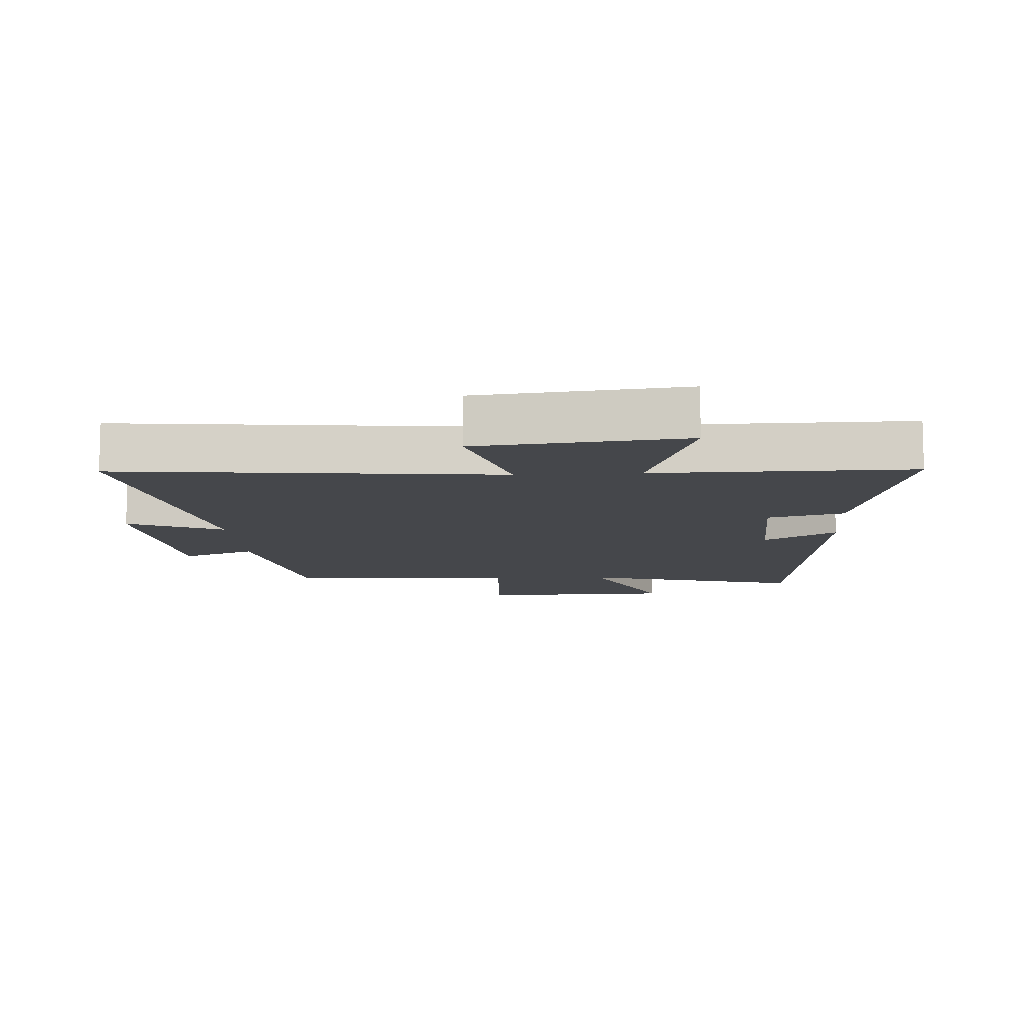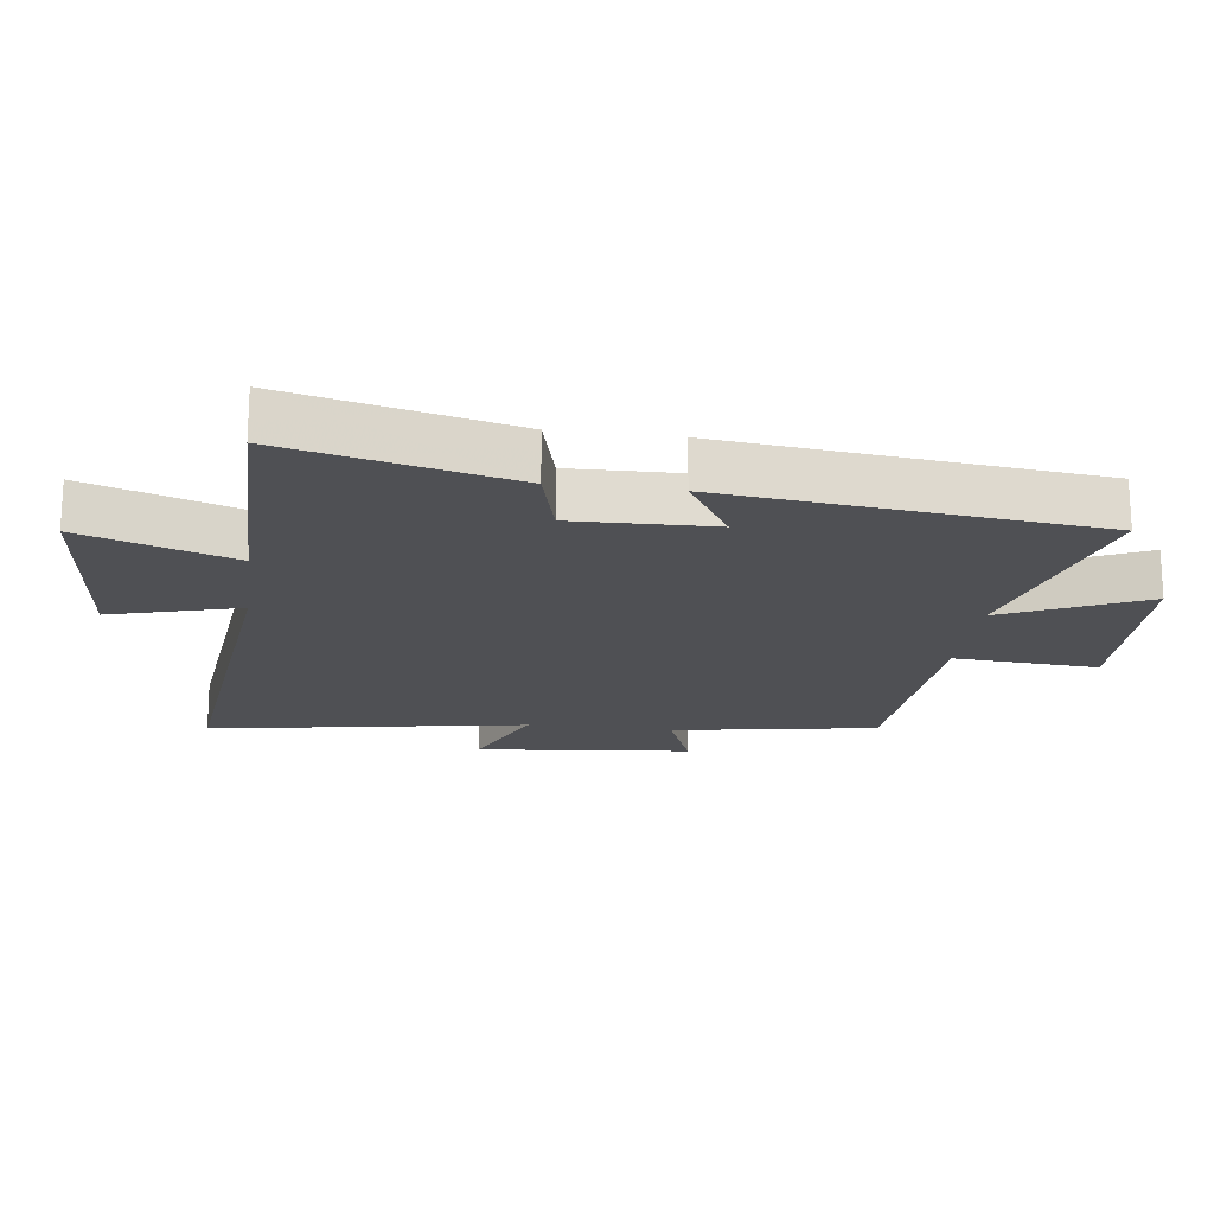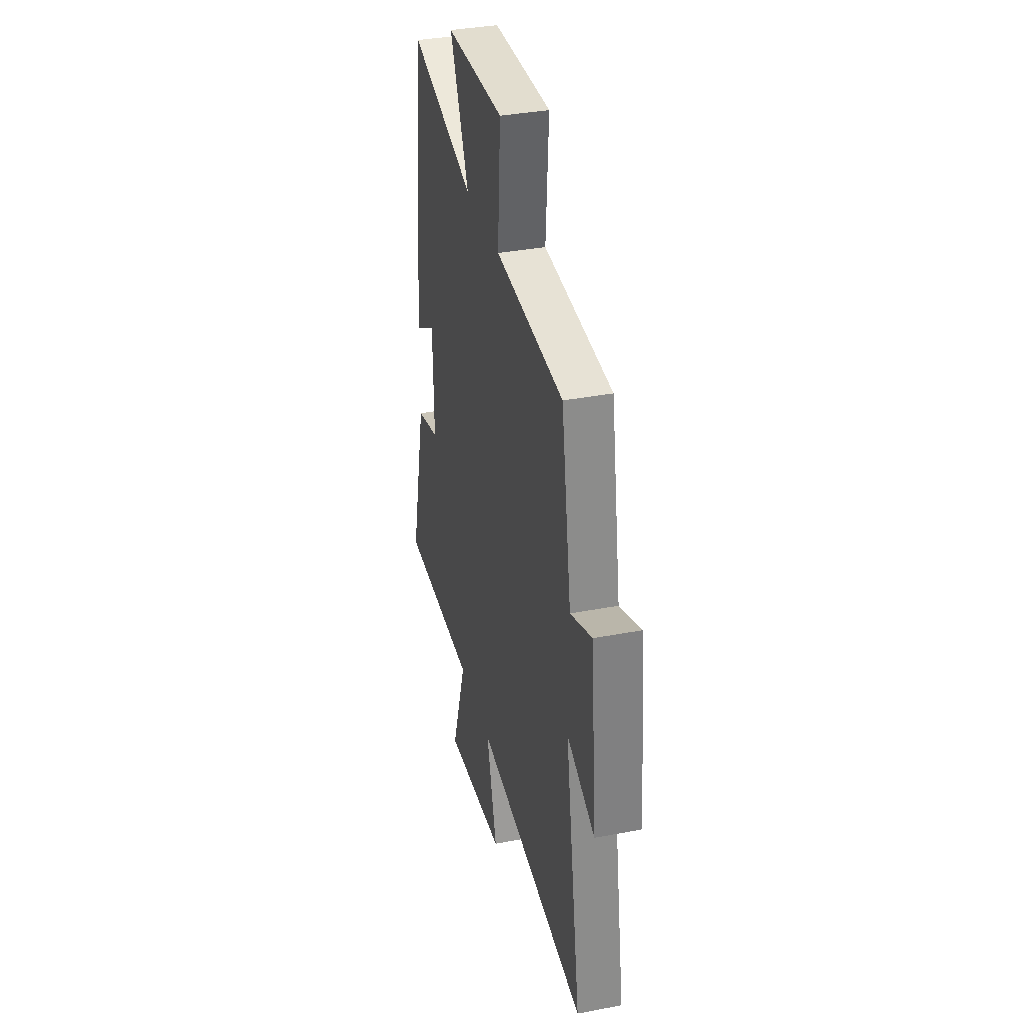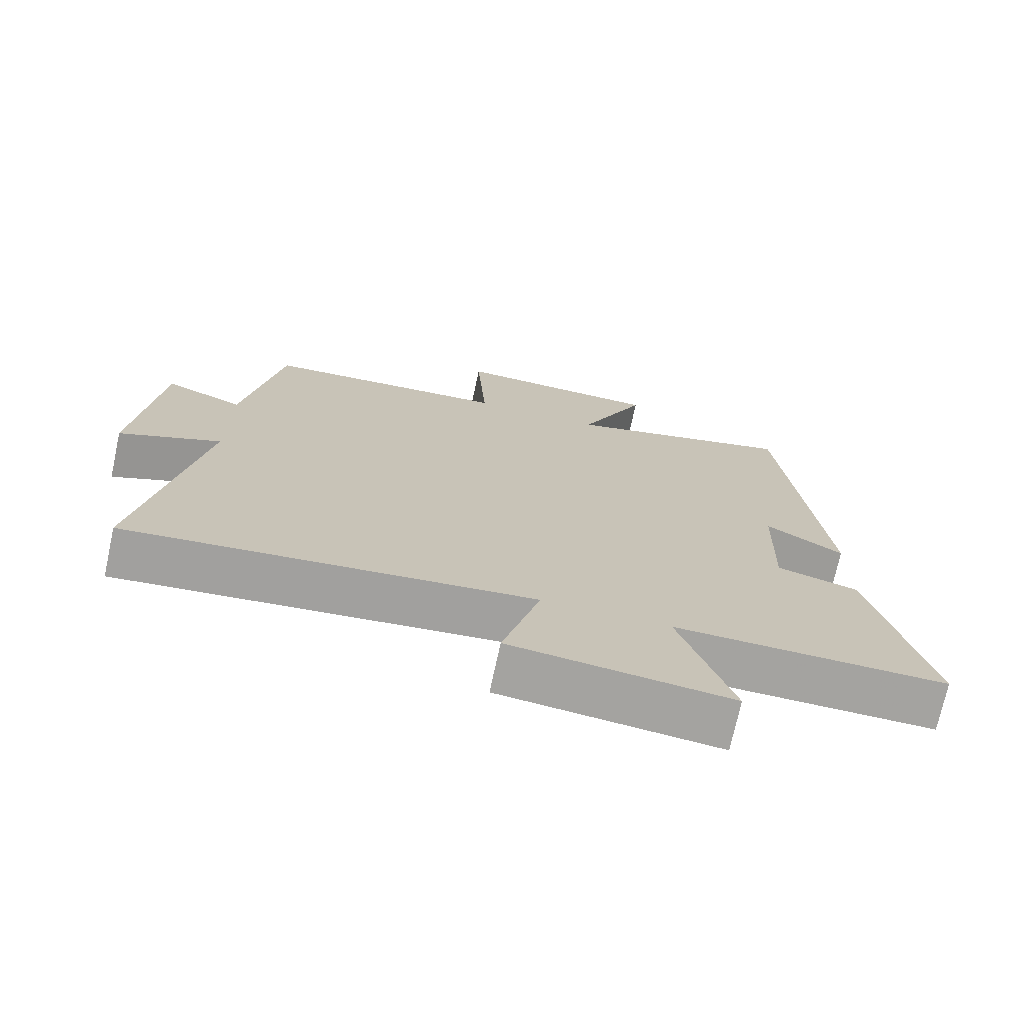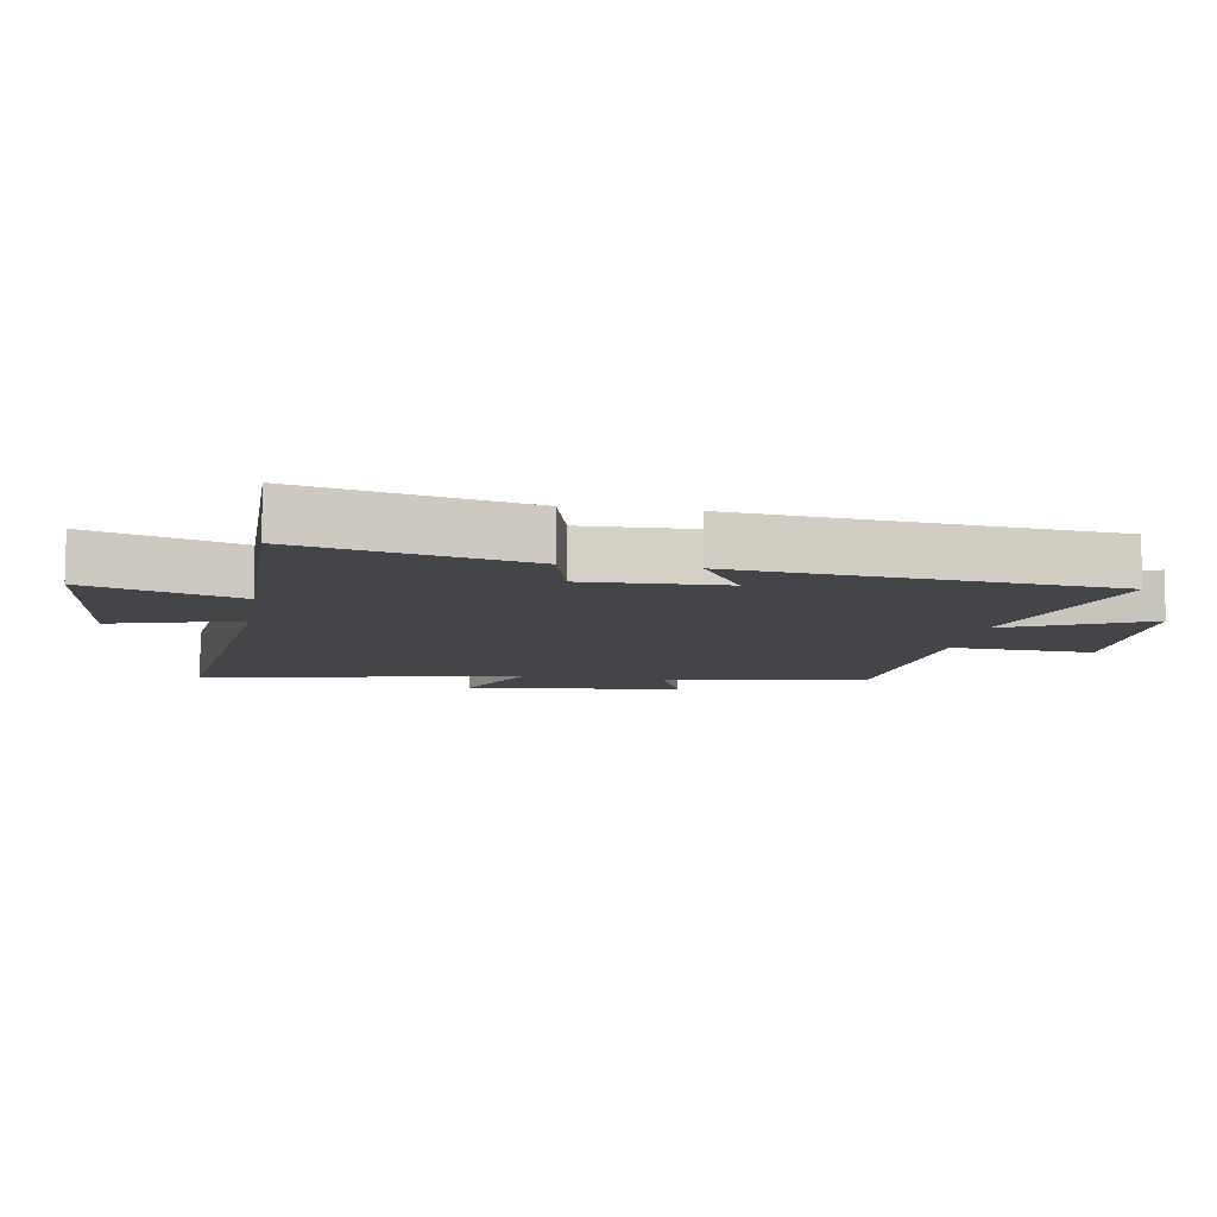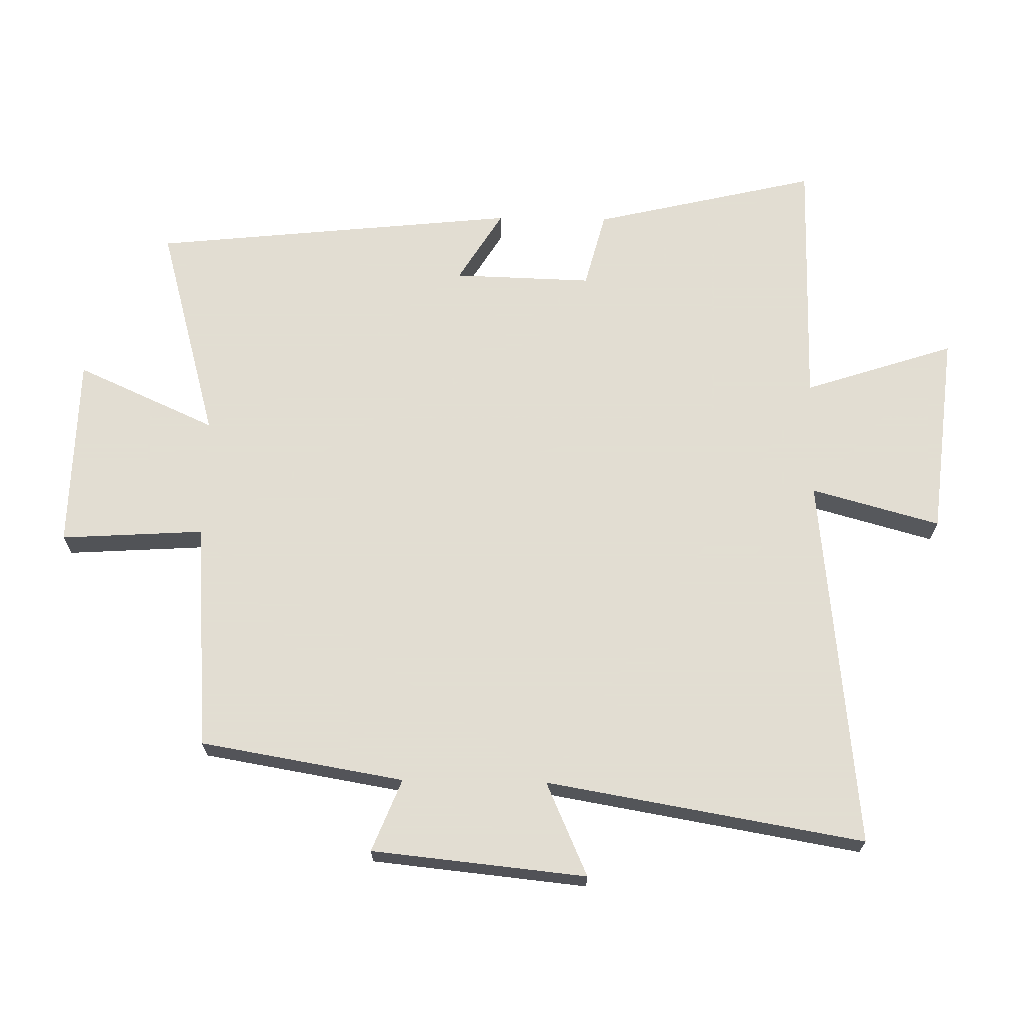
<metadata>
{"format":"obj","ext":"obj","renderer":"f3d","projection":"perspective","resolution":1024,"background":"white","views":[{"elev":-10.2,"azim":-176.4,"up":"+Y"},{"elev":-19.2,"azim":-97.5,"up":"+Y"},{"elev":36.0,"azim":75.9,"up":"+Z"},{"elev":-72.7,"azim":167.8,"up":"+Z"},{"elev":-9.1,"azim":-99.2,"up":"+Y"},{"elev":68.1,"azim":91.0,"up":"+Y"}]}
</metadata>
<code>
v -0.582 0.07 -0.503
v -0.5 0.07 -0.155
v -0.381 0.07 -0.124
v -0.387 0.07 0.092
v -0.5 0.07 0.023
v -0.44 0.07 0.594
v -0.1 0.07 0.5
v -0.198 0.07 0.717
v 0.104 0.07 0.723
v 0.09 0.07 0.5
v 0.446 0.07 0.474
v 0.5 0.07 0.157
v 0.613 0.07 0.202
v 0.647 0.07 -0.132
v 0.5 0.07 -0.067
v 0.585 0.07 -0.561
v 0 0.07 -0.5
v 0.055 0.07 -0.7
v -0.263 0.07 -0.734
v -0.186 0.07 -0.5
v -0.582 0 -0.503
v -0.5 0 -0.155
v -0.381 0 -0.124
v -0.387 0 0.092
v -0.5 0 0.023
v -0.44 0 0.594
v -0.1 0 0.5
v -0.198 0 0.717
v 0.104 0 0.723
v 0.09 0 0.5
v 0.446 0 0.474
v 0.5 0 0.157
v 0.613 0 0.202
v 0.647 0 -0.132
v 0.5 0 -0.067
v 0.585 0 -0.561
v 0 0 -0.5
v 0.055 0 -0.7
v -0.263 0 -0.734
v -0.186 0 -0.5
f 17 18 19 20
f 15 16 17
f 15 17 20
f 12 13 14 15
f 10 11 12 15
f 10 15 20 1
f 7 8 9 10
f 4 5 6 7
f 3 4 7 10
f 1 2 3
f 1 3 10
f 40 39 38 37
f 37 36 35
f 40 37 35
f 35 34 33 32
f 35 32 31 30
f 21 40 35 30
f 30 29 28 27
f 27 26 25 24
f 30 27 24 23
f 23 22 21
f 30 23 21
f 1 21 22 2
f 2 22 23 3
f 3 23 24 4
f 4 24 25 5
f 5 25 26 6
f 6 26 27 7
f 7 27 28 8
f 8 28 29 9
f 9 29 30 10
f 10 30 31 11
f 11 31 32 12
f 12 32 33 13
f 13 33 34 14
f 14 34 35 15
f 15 35 36 16
f 16 36 37 17
f 17 37 38 18
f 18 38 39 19
f 19 39 40 20
f 20 40 21 1

</code>
